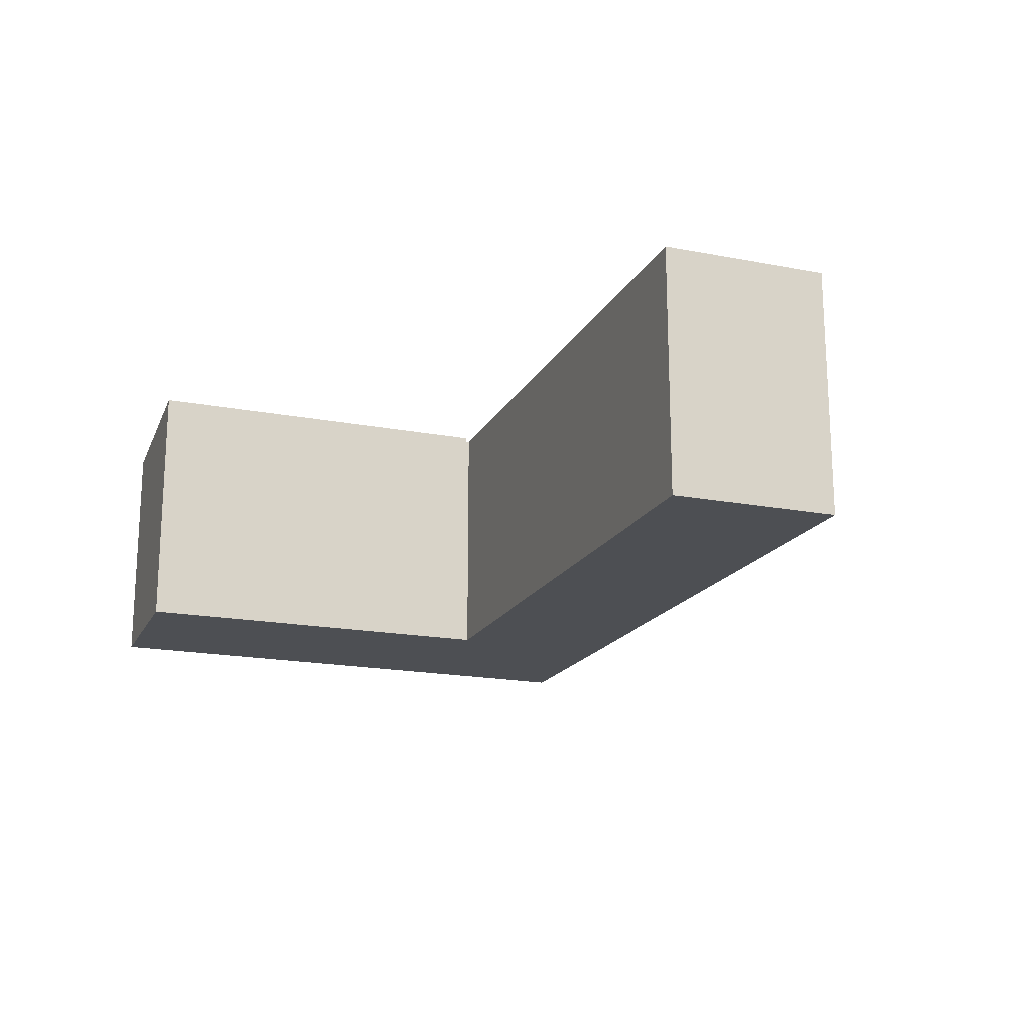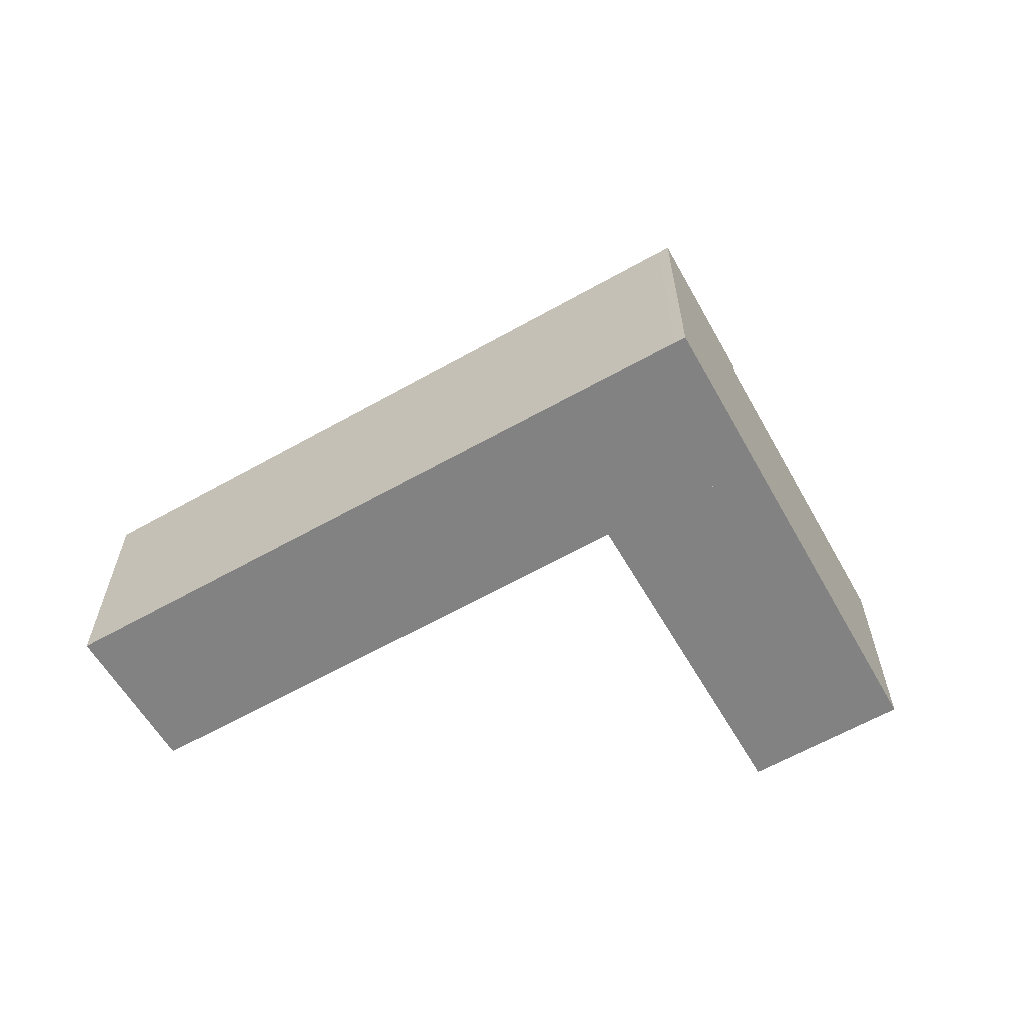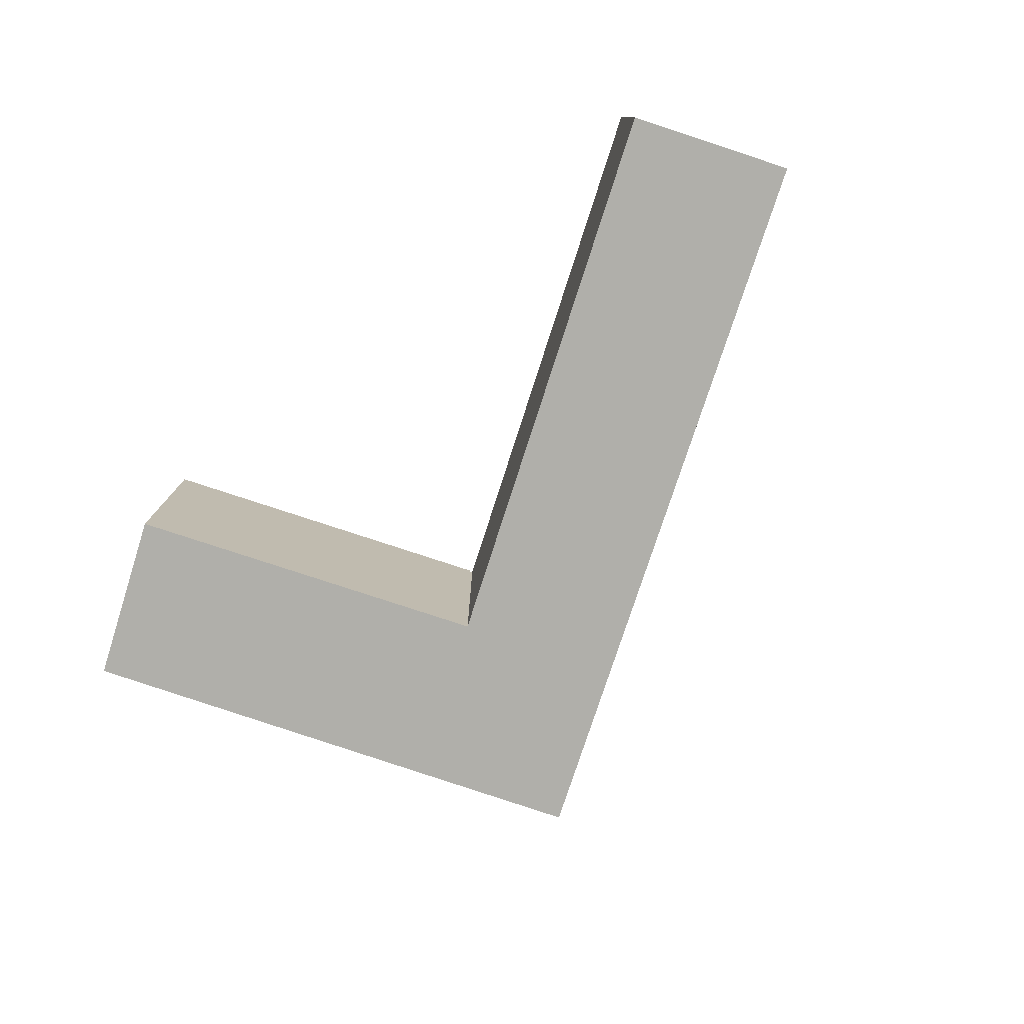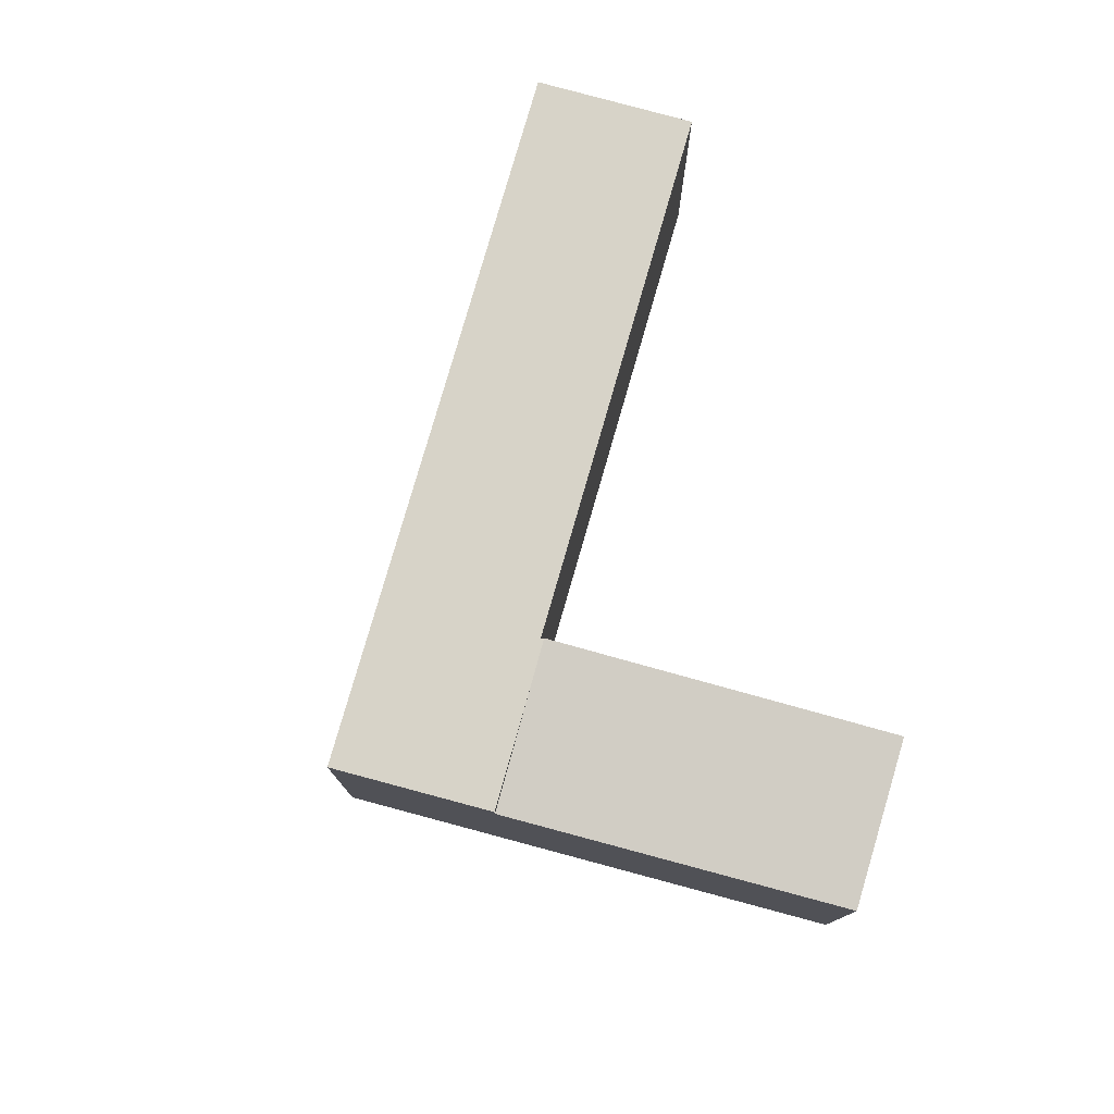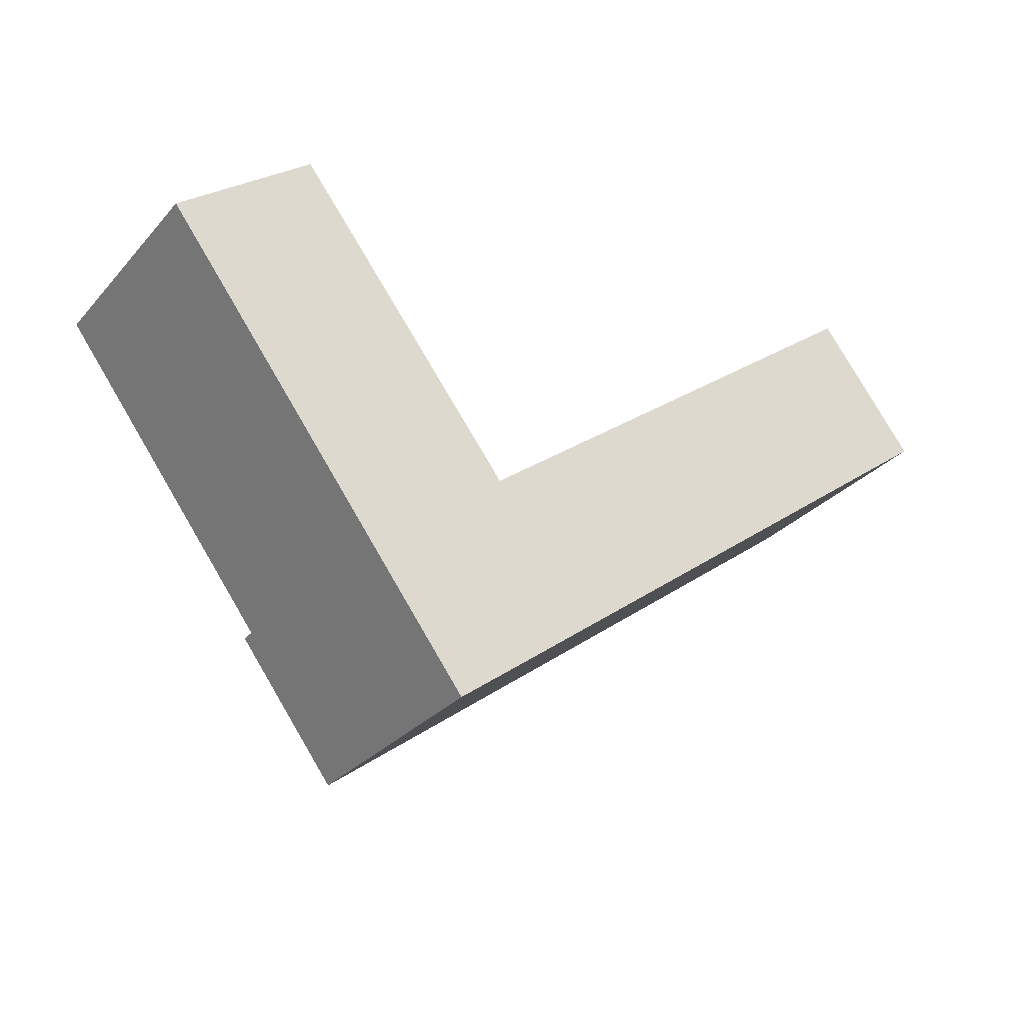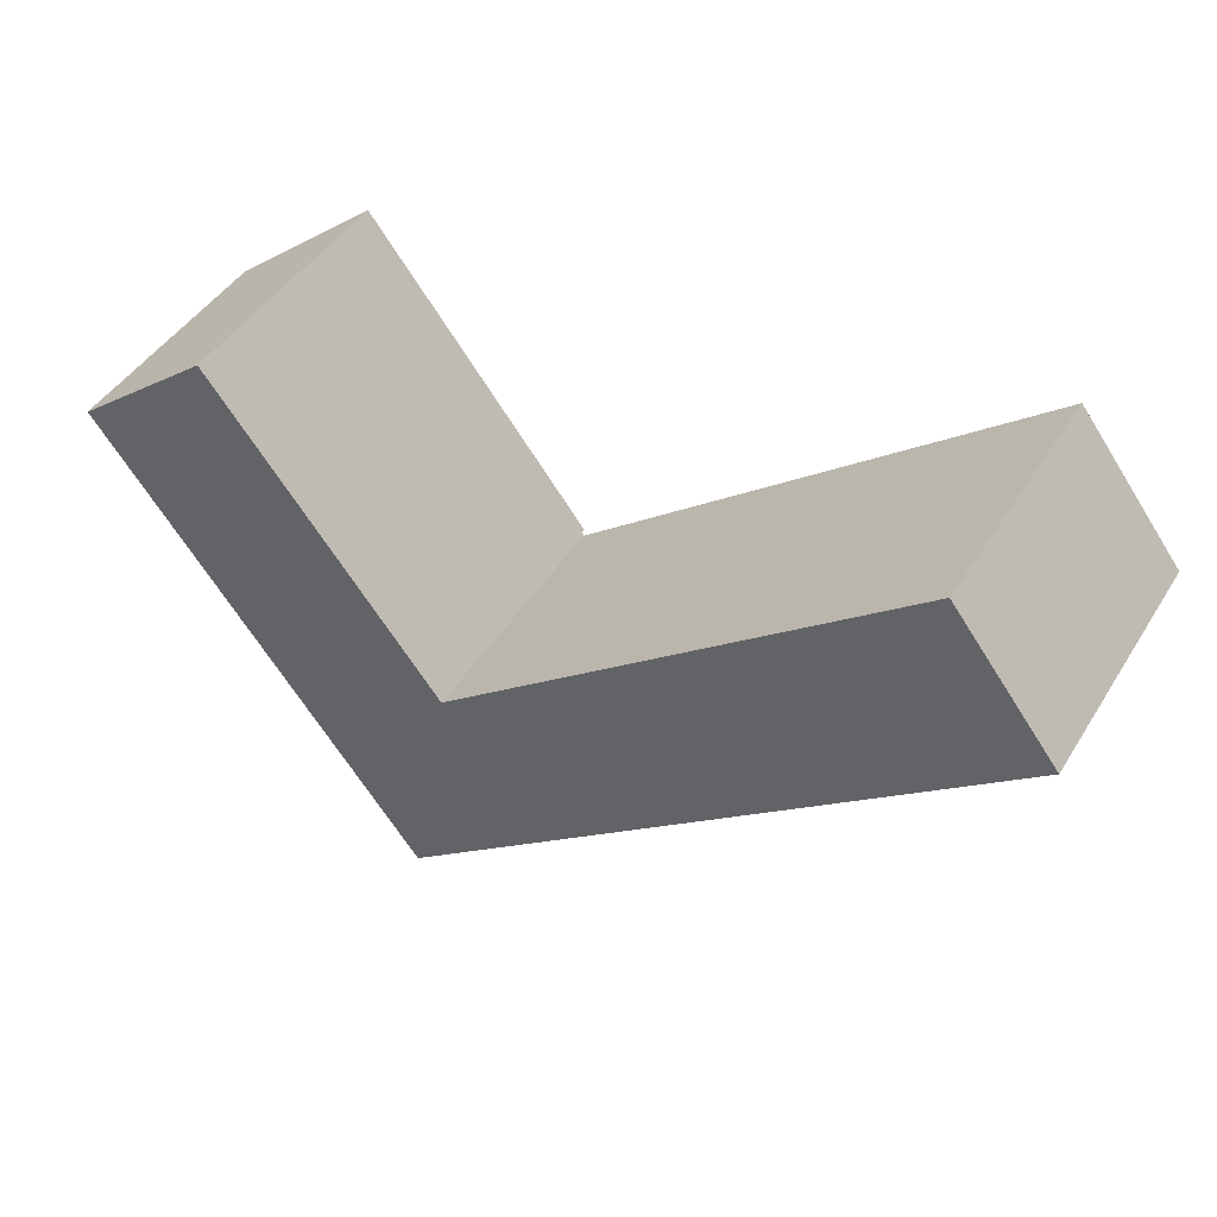
<metadata>
{"format":"obj","ext":"obj","renderer":"f3d","projection":"perspective","resolution":1024,"background":"white","views":[{"elev":-18.0,"azim":31.7,"up":"+Y"},{"elev":-60.7,"azim":172.2,"up":"+Y"},{"elev":-78.0,"azim":34.1,"up":"+Y"},{"elev":76.6,"azim":-112.1,"up":"+Y"},{"elev":-29.9,"azim":-33.3,"up":"+Z"},{"elev":44.9,"azim":30.0,"up":"+Z"}]}
</metadata>
<code>
v  7.079 8.071 -9.365
v  10.68 8.071 -13.5
v  10.38 8.071 -13.73
v  14.99 8.071 -10.16
v  10.58 8.071 -6.653
v  18.21 8.071 -7.661
v  11.69 8.071 -5.933
v  11.62 8.071 -5.844
v  29.69 8.071 1.24
v  11.75 8.071 -5.884
v  18.21 8.071 -0.835
v  26.36 8.071 5.539
v  27.89 8.071 3.561
v  11.69 3.633e-16 -5.933
v  26.36 -3.392e-16 5.539
v  11.75 3.603e-16 -5.884
v  18.21 5.113e-17 -0.835
v  7.079 5.734e-16 -9.365
v  11.62 3.578e-16 -5.844
v  10.58 4.074e-16 -6.653
v  29.69 -7.593e-17 1.24
v  27.89 -2.18e-16 3.561
v  18.21 4.691e-16 -7.661
v  14.99 6.221e-16 -10.16
v  10.68 8.265e-16 -13.5
v  10.38 8.405e-16 -13.73
v  0 7.595 4.651e-16
v  7.079 7.595 -9.365
v  11.62 8.214 -5.844
v  4.412 8.202 3.511
v  4.412 -2.15e-16 3.511
v  0 0 0
g defaultobject
f 1 2 3
f 2 1 4
f 4 1 5
f 4 5 6
f 6 5 7
f 7 5 8
f 7 9 6
f 9 7 10
f 9 10 11
f 9 11 12
f 9 12 13
f 14 10 7
f 10 14 11
f 11 14 12
f 12 14 15
f 15 14 16
f 15 16 17
f 18 5 1
f 5 18 8
f 8 18 19
f 19 18 20
f 15 13 12
f 13 15 9
f 9 15 21
f 21 15 22
f 19 7 8
f 7 19 14
f 21 6 9
f 6 21 23
f 6 23 4
f 4 23 24
f 4 24 2
f 2 24 25
f 2 25 3
f 3 25 26
f 26 1 3
f 1 26 18
f 23 14 24
f 14 23 16
f 16 23 17
f 17 23 21
f 17 21 15
f 15 21 22
f 25 18 26
f 18 25 24
f 18 24 20
f 20 24 14
f 20 14 19
f 27 5 28
f 5 27 29
f 29 27 30
f 27 31 30
f 31 27 32
f 30 19 29
f 19 30 31
f 19 5 29
f 5 19 28
f 28 19 18
f 18 19 20
f 18 27 28
f 27 18 32
f 18 31 32
f 31 18 19
f 19 18 20

</code>
